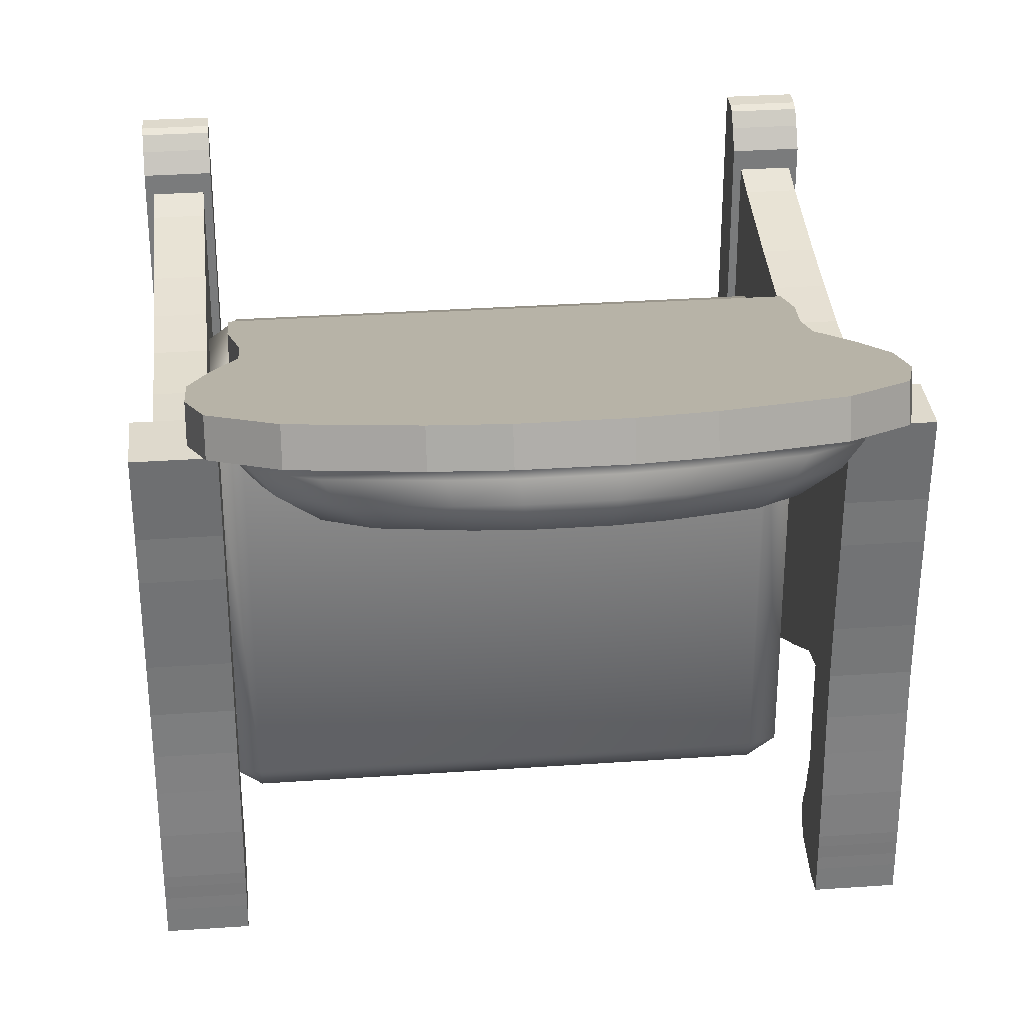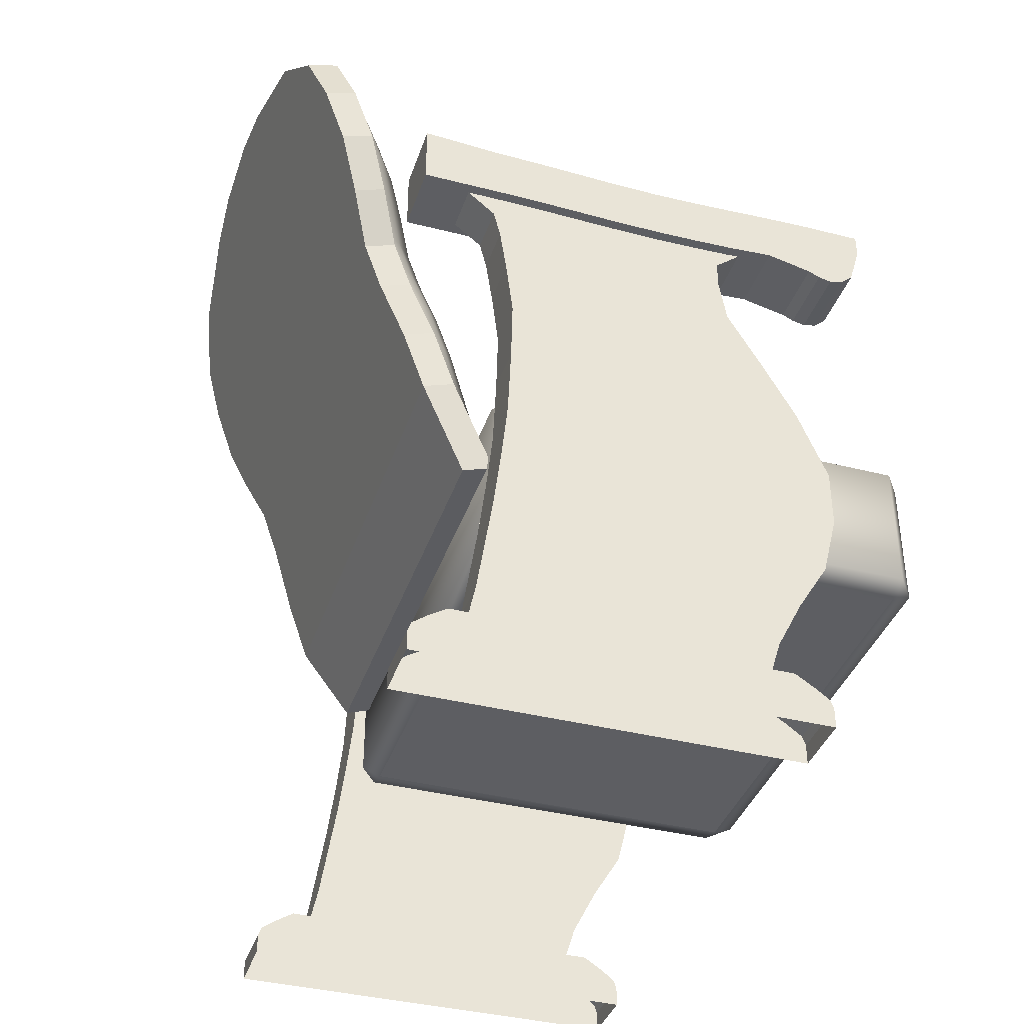
<metadata>
{"format":"obj","ext":"obj","renderer":"f3d","projection":"perspective","resolution":1024,"background":"white","views":[{"elev":32.1,"azim":174.4,"up":"+Z"},{"elev":-38.5,"azim":72.2,"up":"+Y"}]}
</metadata>
<code>
o theatreChair_chair
v -0.3395 0.4757 0.06401
v -0.3395 0.4588 0.1123
v -0.3695 0.6004 0.1374
v -0.3695 0.5836 0.1857
v 0.3551 0.4757 0.06401
v 0.3551 0.4588 0.1123
v 0.385 0.6004 0.1374
v 0.385 0.5836 0.1857
v -0.3695 0.6807 0.2197
v -0.3695 0.6976 0.1714
v 0.385 0.6807 0.2197
v 0.385 0.6976 0.1714
v -0.3545 0.7881 0.2572
v -0.3545 0.8041 0.2086
v 0.3701 0.7881 0.2572
v 0.3701 0.8041 0.2086
v -0.3545 0.8678 0.2851
v -0.3545 0.8847 0.2368
v 0.3701 0.8678 0.2851
v 0.3701 0.8847 0.2368
v -0.3888 0.9529 0.3148
v -0.3888 0.9698 0.2665
v 0.4043 0.9529 0.3148
v 0.4043 0.9698 0.2665
v -0.4153 1.041 0.3458
v -0.4153 1.058 0.2975
v 0.4309 1.041 0.3458
v 0.4309 1.058 0.2975
v -0.4153 1.135 0.3786
v -0.4153 1.152 0.3303
v 0.4309 1.135 0.3786
v 0.4309 1.152 0.3303
v -0.3926 1.218 0.4077
v -0.3926 1.235 0.3594
v 0.4081 1.218 0.4077
v 0.4081 1.235 0.3594
v -0.3078 1.289 0.4324
v -0.3078 1.306 0.3841
v 0.3234 1.289 0.4324
v 0.3234 1.306 0.3841
v -0.1522 1.335 0.4483
v -0.1522 1.351 0.4
v 0.1678 1.335 0.4483
v 0.1678 1.351 0.4
v -0.05857 1.349 0.4532
v -0.05857 1.365 0.4049
v 0.07412 1.349 0.4532
v 0.07412 1.365 0.4049
v -0.3257 0.7222 0.18
v -0.2992 0.5562 0.1219
v 0.3413 0.7222 0.18
v 0.3148 0.5562 0.1219
v 0.3413 0.7991 0.2069
v -0.3257 0.7991 0.2069
v 0.328 0.8841 0.2366
v -0.3125 0.8841 0.2366
v 0.328 0.9472 0.2586
v -0.3125 0.9472 0.2586
v 0.3583 1.015 0.2822
v -0.3428 1.015 0.2822
v 0.3818 1.085 0.3067
v -0.3663 1.085 0.3067
v 0.3818 1.159 0.3327
v -0.3663 1.159 0.3327
v 0.3617 1.225 0.3556
v -0.3461 1.225 0.3556
v 0.2868 1.281 0.3752
v -0.2712 1.281 0.3752
v 0.1492 1.317 0.3878
v -0.1337 1.317 0.3878
v 0.06643 1.328 0.3917
v -0.05088 1.328 0.3917
v -0.3216 0.7283 0.1626
v -0.2954 0.5623 0.1045
v 0.3372 0.7283 0.1626
v 0.311 0.5623 0.1045
v 0.3372 0.8052 0.1895
v -0.3216 0.8052 0.1895
v 0.3241 0.8902 0.2192
v -0.3085 0.8902 0.2192
v 0.3241 0.9533 0.2412
v -0.3085 0.9533 0.2412
v 0.354 1.021 0.2648
v -0.3384 1.021 0.2648
v 0.3772 1.091 0.2893
v -0.3616 1.091 0.2893
v 0.3772 1.165 0.3153
v -0.3616 1.165 0.3153
v 0.3573 1.231 0.3382
v -0.3418 1.231 0.3382
v 0.2833 1.287 0.3578
v -0.2678 1.287 0.3578
v 0.1475 1.323 0.3704
v -0.1319 1.323 0.3704
v 0.0657 1.334 0.3743
v -0.05015 1.334 0.3743
v -0.2975 0.7382 0.1345
v -0.2733 0.5721 0.07641
v 0.3131 0.7382 0.1345
v 0.2888 0.5721 0.07641
v 0.3131 0.815 0.1614
v -0.2975 0.815 0.1614
v 0.301 0.9 0.1911
v -0.2854 0.9 0.1911
v 0.301 0.9631 0.2131
v -0.2854 0.9631 0.2131
v 0.3287 1.03 0.2367
v -0.3131 1.03 0.2367
v 0.3502 1.1 0.2612
v -0.3346 1.1 0.2612
v 0.3502 1.175 0.2872
v -0.3346 1.175 0.2872
v 0.3318 1.24 0.3101
v -0.3162 1.24 0.3101
v 0.2632 1.297 0.3297
v -0.2476 1.297 0.3297
v 0.1373 1.332 0.3422
v -0.1217 1.332 0.3422
v 0.06147 1.342 0.3456
v -0.04592 1.342 0.3456
v -0.251 0.7654 0.1099
v -0.2304 0.6085 0.05497
v 0.2665 0.7654 0.1099
v 0.246 0.6085 0.05497
v 0.2665 0.8381 0.1353
v -0.251 0.8381 0.1353
v 0.2563 0.9185 0.1634
v -0.2407 0.9185 0.1634
v 0.2563 0.9781 0.1842
v -0.2407 0.9781 0.1842
v 0.2798 1.042 0.2065
v -0.2642 1.042 0.2065
v 0.298 1.108 0.2296
v -0.2824 1.108 0.2296
v 0.298 1.178 0.2542
v -0.2824 1.178 0.2542
v 0.2824 1.24 0.2759
v -0.2668 1.24 0.2759
v 0.2243 1.293 0.2944
v -0.2087 1.293 0.2944
v 0.1175 1.327 0.3063
v -0.102 1.327 0.3063
v 0.05328 1.338 0.31
v -0.03773 1.338 0.31
v -0.3605 0.5844 0.04344
v -0.4014 0.573 0.04344
v -0.3605 0.573 0.0738
v -0.3605 0.5844 -0.5757
v -0.3605 0.573 -0.606
v -0.4014 0.573 -0.5757
v -0.3605 0.356 0.04344
v -0.3605 0.3675 0.0738
v -0.4014 0.3675 0.04344
v -0.3605 0.3675 -0.606
v -0.3605 0.356 -0.5757
v -0.4014 0.3675 -0.5757
v 0.376 0.5844 0.04344
v 0.376 0.573 0.0738
v 0.4169 0.573 0.04344
v 0.376 0.573 -0.606
v 0.376 0.5844 -0.5757
v 0.4169 0.573 -0.5757
v 0.4169 0.3675 0.04344
v 0.376 0.3675 0.0738
v 0.376 0.356 0.04344
v 0.376 0.3675 -0.606
v 0.4169 0.3675 -0.5757
v 0.376 0.356 -0.5757
v 0.5083 1 0.1092
v 0.5083 1.007 0.2256
v 0.5083 0.9114 0.1092
v 0.5083 0.9115 0.2256
v 0.4 1 0.1092
v 0.4 1.007 0.2256
v 0.4 0.9114 0.1092
v 0.4 0.9115 0.2256
v 0.5083 0.9106 0.04439
v 0.5083 0.9987 0.04439
v 0.4 0.9106 0.04439
v 0.4 0.9987 0.04439
v 0.5083 0.9987 0.04439
v 0.4 0.9987 0.04439
v 0.5083 0.9082 -0.02672
v 0.5083 0.9958 -0.02672
v 0.4 0.9082 -0.02672
v 0.4 0.9958 -0.02672
v 0.5083 0.9061 -0.08835
v 0.5083 0.9931 -0.08835
v 0.4 0.9061 -0.08835
v 0.4 0.9931 -0.08835
v 0.5083 0.9049 -0.1642
v 0.5083 0.9916 -0.1642
v 0.4 0.9049 -0.1642
v 0.4 0.9916 -0.1642
v 0.5083 0.9058 -0.2306
v 0.5083 0.9927 -0.2306
v 0.4 0.9058 -0.2306
v 0.4 0.9927 -0.2306
v 0.5083 0.9076 -0.289
v 0.5083 0.995 -0.289
v 0.4 0.9076 -0.289
v 0.4 0.995 -0.289
v 0.5083 0.9118 -0.3576
v 0.5083 0.998 -0.3576
v 0.4 0.9118 -0.3576
v 0.4 0.998 -0.3576
v 0.5083 0.8959 -0.4263
v 0.5083 0.9997 -0.4263
v 0.4 0.8959 -0.4263
v 0.4 0.9997 -0.4263
v 0.5083 0.8877 -0.4434
v 0.5083 0.9998 -0.4434
v 0.4 0.8877 -0.4434
v 0.4 0.9998 -0.4434
v 0.5083 0.8834 -0.463
v 0.5083 0.9996 -0.463
v 0.4 0.8834 -0.463
v 0.4 0.9996 -0.463
v 0.5083 0.8877 -0.4826
v 0.5083 0.9998 -0.4826
v 0.4 0.8877 -0.4826
v 0.4 0.9998 -0.4826
v 0.5083 0.9047 -0.5022
v 0.5083 0.9998 -0.5022
v 0.4 0.9047 -0.5022
v 0.4 0.9998 -0.5022
v 0.5083 0.9633 -0.5194
v 0.5083 0.9998 -0.5194
v 0.4 0.9633 -0.5194
v 0.4 0.9998 -0.5194
v -0.3794 1 0.1092
v -0.3794 1.007 0.2256
v -0.3794 0.9114 0.1092
v -0.3794 0.9115 0.2256
v -0.4877 1 0.1092
v -0.4877 1.007 0.2256
v -0.4877 0.9114 0.1092
v -0.4877 0.9115 0.2256
v -0.3794 0.9106 0.04439
v -0.3794 0.9987 0.04439
v -0.4877 0.9106 0.04439
v -0.4877 0.9987 0.04439
v -0.3794 0.9987 0.04439
v -0.4877 0.9987 0.04439
v -0.3794 0.9082 -0.02672
v -0.3794 0.9958 -0.02672
v -0.4877 0.9082 -0.02672
v -0.4877 0.9958 -0.02672
v -0.3794 0.9061 -0.08835
v -0.3794 0.9931 -0.08835
v -0.4877 0.9061 -0.08835
v -0.4877 0.9931 -0.08835
v -0.3794 0.9049 -0.1642
v -0.3794 0.9916 -0.1642
v -0.4877 0.9049 -0.1642
v -0.4877 0.9916 -0.1642
v -0.3794 0.9058 -0.2306
v -0.3794 0.9927 -0.2306
v -0.4877 0.9058 -0.2306
v -0.4877 0.9927 -0.2306
v -0.3794 0.9076 -0.289
v -0.3794 0.995 -0.289
v -0.4877 0.9076 -0.289
v -0.4877 0.995 -0.289
v -0.3794 0.9118 -0.3576
v -0.3794 0.998 -0.3576
v -0.4877 0.9118 -0.3576
v -0.4877 0.998 -0.3576
v -0.3794 0.8959 -0.4263
v -0.3794 0.9997 -0.4263
v -0.4877 0.8959 -0.4263
v -0.4877 0.9997 -0.4263
v -0.3794 0.8877 -0.4434
v -0.3794 0.9998 -0.4434
v -0.4877 0.8877 -0.4434
v -0.4877 0.9998 -0.4434
v -0.3794 0.8834 -0.463
v -0.3794 0.9996 -0.463
v -0.4877 0.8834 -0.463
v -0.4877 0.9996 -0.463
v -0.3794 0.8877 -0.4826
v -0.3794 0.9998 -0.4826
v -0.4877 0.8877 -0.4826
v -0.4877 0.9998 -0.4826
v -0.3794 0.9047 -0.5022
v -0.3794 0.9998 -0.5022
v -0.4877 0.9047 -0.5022
v -0.4877 0.9998 -0.5022
v -0.3794 0.9633 -0.5194
v -0.3794 0.9998 -0.5194
v -0.4877 0.9633 -0.5194
v -0.4877 0.9998 -0.5194
v 0.4063 0.03659 0.2285
v 0.4063 0.03659 -0.3897
v 0.4063 0.005934 0.2285
v 0.4063 0.005934 -0.3897
v 0.5045 0.03659 0.2285
v 0.5045 0.03659 -0.3897
v 0.5045 0.005934 0.2285
v 0.5045 0.005934 -0.3897
v 0.4063 0.05018 0.2235
v 0.4063 0.05018 -0.3848
v 0.5045 0.05018 -0.3848
v 0.5045 0.05018 0.2235
v 0.4063 0.06571 0.2028
v 0.4063 0.06571 -0.3641
v 0.5045 0.06571 -0.3641
v 0.5045 0.06571 0.2028
v 0.4063 0.0847 0.1731
v 0.4063 0.0847 -0.3343
v 0.5045 0.0847 -0.3343
v 0.5045 0.0847 0.1731
v 0.4184 0.0847 0.142
v 0.4184 0.0847 -0.3032
v 0.4924 0.0847 -0.3032
v 0.4924 0.0847 0.142
v 0.4184 0.1404 0.1301
v 0.4184 0.1404 -0.3205
v 0.4924 0.1404 -0.3205
v 0.4924 0.1404 0.1301
v 0.4184 0.2171 0.1182
v 0.4184 0.2171 -0.3596
v 0.4924 0.2171 -0.3596
v 0.4924 0.2171 0.1182
v 0.4184 0.2927 0.1064
v 0.4184 0.2927 -0.4056
v 0.4924 0.2927 -0.4056
v 0.4924 0.2927 0.1064
v 0.4184 0.3861 0.09445
v 0.4184 0.3861 -0.4288
v 0.4924 0.3861 -0.4288
v 0.4924 0.3861 0.09445
v 0.4184 0.4769 0.08475
v 0.4184 0.4769 -0.4288
v 0.4924 0.4769 -0.4288
v 0.4924 0.4769 0.08475
v 0.4184 0.5851 0.07981
v 0.4184 0.5851 -0.3846
v 0.4924 0.5851 -0.3846
v 0.4924 0.5851 0.07981
v 0.4184 0.6798 0.07742
v 0.4184 0.6798 -0.3317
v 0.4924 0.6798 -0.3317
v 0.4924 0.6798 0.07742
v 0.4184 0.7667 0.0879
v 0.4184 0.7667 -0.2807
v 0.4924 0.7667 -0.2807
v 0.4924 0.7667 0.0879
v 0.4184 0.8343 0.09797
v 0.4184 0.8343 -0.2697
v 0.4924 0.8343 -0.2697
v 0.4924 0.8343 0.09797
v 0.4184 0.8768 0.1085
v 0.4184 0.8768 -0.2697
v 0.4924 0.8768 -0.2697
v 0.4924 0.8768 0.1085
v 0.4184 0.9174 0.1579
v 0.4184 0.9174 -0.3192
v 0.4924 0.9174 -0.3192
v 0.4924 0.9174 0.1579
v -0.4869 0.03659 0.2285
v -0.4869 0.03659 -0.3897
v -0.4869 0.005934 0.2285
v -0.4869 0.005934 -0.3897
v -0.3888 0.03659 0.2285
v -0.3888 0.03659 -0.3897
v -0.3888 0.005934 0.2285
v -0.3888 0.005934 -0.3897
v -0.4869 0.05018 0.2235
v -0.4869 0.05018 -0.3848
v -0.3888 0.05018 -0.3848
v -0.3888 0.05018 0.2235
v -0.4869 0.06571 0.2028
v -0.4869 0.06571 -0.3641
v -0.3888 0.06571 -0.3641
v -0.3888 0.06571 0.2028
v -0.4869 0.0847 0.1731
v -0.4869 0.0847 -0.3343
v -0.3888 0.0847 -0.3343
v -0.3888 0.0847 0.1731
v -0.4748 0.0847 0.142
v -0.4748 0.0847 -0.3032
v -0.4009 0.0847 -0.3032
v -0.4009 0.0847 0.142
v -0.4748 0.1404 0.1301
v -0.4748 0.1404 -0.3205
v -0.4009 0.1404 -0.3205
v -0.4009 0.1404 0.1301
v -0.4748 0.2171 0.1182
v -0.4748 0.2171 -0.3596
v -0.4009 0.2171 -0.3596
v -0.4009 0.2171 0.1182
v -0.4748 0.2927 0.1064
v -0.4748 0.2927 -0.4056
v -0.4009 0.2927 -0.4056
v -0.4009 0.2927 0.1064
v -0.4748 0.3861 0.09445
v -0.4748 0.3861 -0.4288
v -0.4009 0.3861 -0.4288
v -0.4009 0.3861 0.09445
v -0.4748 0.4769 0.08475
v -0.4748 0.4769 -0.4288
v -0.4009 0.4769 -0.4288
v -0.4009 0.4769 0.08475
v -0.4748 0.5851 0.07981
v -0.4748 0.5851 -0.3846
v -0.4009 0.5851 -0.3846
v -0.4009 0.5851 0.07981
v -0.4748 0.6798 0.07742
v -0.4748 0.6798 -0.3317
v -0.4009 0.6798 -0.3317
v -0.4009 0.6798 0.07742
v -0.4748 0.7667 0.0879
v -0.4748 0.7667 -0.2807
v -0.4009 0.7667 -0.2807
v -0.4009 0.7667 0.0879
v -0.4748 0.8343 0.09797
v -0.4748 0.8343 -0.2697
v -0.4009 0.8343 -0.2697
v -0.4009 0.8343 0.09797
v -0.4748 0.8768 0.1085
v -0.4748 0.8768 -0.2697
v -0.4009 0.8768 -0.2697
v -0.4009 0.8768 0.1085
v -0.4748 0.9174 0.1579
v -0.4748 0.9174 -0.3192
v -0.4009 0.9174 -0.3192
v -0.4009 0.9174 0.1579
f 2 4 3 1
f 24 20 57 59
f 8 6 5 7
f 6 2 1 5
f 1 3 49 50
f 6 8 4 2
f 11 12 16 15
f 4 8 11 9
f 3 4 9 10
f 8 7 12 11
f 14 18 58 56
f 10 9 13 14
f 12 7 51 53
f 9 11 15 13
f 19 20 24 23
f 13 15 19 17
f 15 16 20 19
f 14 13 17 18
f 22 21 25 26
f 18 17 21 22
f 42 46 72 70
f 17 19 23 21
f 16 12 53 55
f 7 5 52 51
f 21 23 27 25
f 23 24 28 27
f 31 32 36 35
f 25 27 31 29
f 27 28 32 31
f 26 25 29 30
f 38 42 70 68
f 30 29 33 34
f 3 10 54 49
f 29 31 35 33
f 37 39 43 41
f 33 35 39 37
f 35 36 40 39
f 34 33 37 38
f 43 44 48 47
f 39 40 44 43
f 38 37 41 42
f 44 40 67 69
f 45 47 48 46
f 42 41 45 46
f 30 34 66 64
f 41 43 47 45
f 20 16 55 57
f 5 1 50 52
f 26 30 64 62
f 22 26 62 60
f 36 32 63 65
f 10 14 56 54
f 32 28 61 63
f 34 38 68 66
f 46 48 71 72
f 28 24 59 61
f 18 22 60 58
f 40 36 65 67
f 48 44 69 71
f 155 168 165 151
f 170 172 171 169
f 172 176 175 171
f 176 174 173 175
f 174 170 169 173
f 171 175 179 177
f 174 176 172 170
f 180 178 184 186
f 173 169 178 180
f 175 173 180 179
f 169 171 177 178
f 180 178 181 182
f 186 184 188 190
f 177 179 185 183
f 179 180 186 185
f 178 177 183 184
f 189 190 194 193
f 183 185 189 187
f 185 186 190 189
f 184 183 187 188
f 193 194 198 197
f 188 187 191 192
f 190 188 192 194
f 187 189 193 191
f 198 196 200 202
f 192 191 195 196
f 194 192 196 198
f 191 193 197 195
f 201 202 206 205
f 195 197 201 199
f 197 198 202 201
f 196 195 199 200
f 204 203 207 208
f 200 199 203 204
f 202 200 204 206
f 199 201 205 203
f 210 208 212 214
f 206 204 208 210
f 203 205 209 207
f 205 206 210 209
f 213 214 218 217
f 207 209 213 211
f 209 210 214 213
f 208 207 211 212
f 218 216 220 222
f 212 211 215 216
f 214 212 216 218
f 211 213 217 215
f 219 221 225 223
f 215 217 221 219
f 217 218 222 221
f 216 215 219 220
f 225 226 230 229
f 221 222 226 225
f 220 219 223 224
f 222 220 224 226
f 228 227 229 230
f 224 223 227 228
f 226 224 228 230
f 223 225 229 227
f 232 234 233 231
f 234 238 237 233
f 238 236 235 237
f 236 232 231 235
f 233 237 241 239
f 236 238 234 232
f 242 240 246 248
f 235 231 240 242
f 237 235 242 241
f 231 233 239 240
f 242 240 243 244
f 248 246 250 252
f 239 241 247 245
f 241 242 248 247
f 240 239 245 246
f 251 252 256 255
f 245 247 251 249
f 247 248 252 251
f 246 245 249 250
f 255 256 260 259
f 250 249 253 254
f 252 250 254 256
f 249 251 255 253
f 260 258 262 264
f 254 253 257 258
f 256 254 258 260
f 253 255 259 257
f 263 264 268 267
f 257 259 263 261
f 259 260 264 263
f 258 257 261 262
f 266 265 269 270
f 262 261 265 266
f 264 262 266 268
f 261 263 267 265
f 272 270 274 276
f 268 266 270 272
f 265 267 271 269
f 267 268 272 271
f 275 276 280 279
f 269 271 275 273
f 271 272 276 275
f 270 269 273 274
f 280 278 282 284
f 274 273 277 278
f 276 274 278 280
f 273 275 279 277
f 281 283 287 285
f 277 279 283 281
f 279 280 284 283
f 278 277 281 282
f 287 288 292 291
f 283 284 288 287
f 282 281 285 286
f 284 282 286 288
f 290 289 291 292
f 286 285 289 290
f 288 286 290 292
f 285 287 291 289
f 294 296 295 293
f 300 298 297 299
f 297 298 303 304
f 293 295 299 297
f 298 300 296 294
f 301 304 308 305
f 294 293 301 302
f 293 297 304 301
f 298 294 302 303
f 307 306 310 311
f 304 303 307 308
f 303 302 306 307
f 302 301 305 306
f 311 310 314 315
f 306 305 309 310
f 305 308 312 309
f 308 307 311 312
f 313 316 320 317
f 310 309 313 314
f 309 312 316 313
f 312 311 315 316
f 319 318 322 323
f 316 315 319 320
f 315 314 318 319
f 314 313 317 318
f 322 321 325 326
f 318 317 321 322
f 317 320 324 321
f 320 319 323 324
f 325 328 332 329
f 321 324 328 325
f 324 323 327 328
f 323 322 326 327
f 331 330 334 335
f 328 327 331 332
f 327 326 330 331
f 326 325 329 330
f 333 336 340 337
f 330 329 333 334
f 329 332 336 333
f 332 331 335 336
f 340 339 343 344
f 336 335 339 340
f 335 334 338 339
f 334 333 337 338
f 343 342 346 347
f 339 338 342 343
f 338 337 341 342
f 337 340 344 341
f 345 348 352 349
f 342 341 345 346
f 341 344 348 345
f 344 343 347 348
f 351 350 354 355
f 348 347 351 352
f 347 346 350 351
f 346 345 349 350
f 355 354 358 359
f 350 349 353 354
f 349 352 356 353
f 352 351 355 356
f 359 358 357 360
f 354 353 357 358
f 353 356 360 357
f 356 355 359 360
f 362 364 363 361
f 368 366 365 367
f 365 366 371 372
f 361 363 367 365
f 366 368 364 362
f 369 372 376 373
f 362 361 369 370
f 361 365 372 369
f 366 362 370 371
f 375 374 378 379
f 372 371 375 376
f 371 370 374 375
f 370 369 373 374
f 379 378 382 383
f 374 373 377 378
f 373 376 380 377
f 376 375 379 380
f 381 384 388 385
f 378 377 381 382
f 377 380 384 381
f 380 379 383 384
f 387 386 390 391
f 384 383 387 388
f 383 382 386 387
f 382 381 385 386
f 390 389 393 394
f 386 385 389 390
f 385 388 392 389
f 388 387 391 392
f 393 396 400 397
f 389 392 396 393
f 392 391 395 396
f 391 390 394 395
f 399 398 402 403
f 396 395 399 400
f 395 394 398 399
f 394 393 397 398
f 401 404 408 405
f 398 397 401 402
f 397 400 404 401
f 400 399 403 404
f 408 407 411 412
f 404 403 407 408
f 403 402 406 407
f 402 401 405 406
f 411 410 414 415
f 407 406 410 411
f 406 405 409 410
f 405 408 412 409
f 413 416 420 417
f 410 409 413 414
f 409 412 416 413
f 412 411 415 416
f 419 418 422 423
f 416 415 419 420
f 415 414 418 419
f 414 413 417 418
f 423 422 426 427
f 418 417 421 422
f 417 420 424 421
f 420 419 423 424
f 427 426 425 428
f 422 421 425 426
f 421 424 428 425
f 424 423 427 428
f 68 70 94 92
f 58 60 84 82
f 50 49 73 74
f 69 67 91 93
f 59 57 81 83
f 63 61 85 87
f 53 51 75 77
f 62 64 88 86
f 49 54 78 73
f 67 65 89 91
f 57 55 79 81
f 85 83 107 109
f 76 74 98 100
f 95 93 117 119
f 84 86 110 108
f 75 76 100 99
f 88 90 114 112
f 78 80 104 102
f 96 95 119 120
f 89 87 111 113
f 79 77 101 103
f 92 94 118 116
f 55 53 77 79
f 65 63 87 89
f 72 71 95 96
f 54 56 80 78
f 64 66 90 88
f 51 52 76 75
f 60 62 86 84
f 71 69 93 95
f 52 50 74 76
f 61 59 83 85
f 70 72 96 94
f 56 58 82 80
f 66 68 92 90
f 116 118 142 140
f 106 108 132 130
f 98 97 121 122
f 117 115 139 141
f 107 105 129 131
f 111 109 133 135
f 101 99 123 125
f 110 112 136 134
f 97 102 126 121
f 115 113 137 139
f 105 103 127 129
f 94 96 120 118
f 80 82 106 104
f 90 92 116 114
f 81 79 103 105
f 91 89 113 115
f 73 78 102 97
f 86 88 112 110
f 77 75 99 101
f 87 85 109 111
f 83 81 105 107
f 93 91 115 117
f 74 73 97 98
f 82 84 108 106
f 123 121 126 125
f 122 121 123 124
f 127 128 130 129
f 125 126 128 127
f 129 130 132 131
f 133 134 136 135
f 131 132 134 133
f 137 138 140 139
f 135 136 138 137
f 139 140 142 141
f 141 142 144 143
f 103 101 125 127
f 113 111 135 137
f 120 119 143 144
f 102 104 128 126
f 112 114 138 136
f 99 100 124 123
f 108 110 134 132
f 119 117 141 143
f 100 98 122 124
f 109 107 131 133
f 118 120 144 142
f 104 106 130 128
f 114 116 140 138
f 147 152 164 158
f 167 162 159 163
f 160 166 154 149
f 161 148 145 157
f 145 146 147
f 148 149 150
f 151 152 153
f 154 155 156
f 157 158 159
f 160 161 162
f 163 164 165
f 166 167 168
f 145 148 150 146
f 149 154 156 150
f 155 151 153 156
f 152 147 146 153
f 154 166 168 155
f 167 163 165 168
f 164 152 151 165
f 166 160 162 167
f 161 157 159 162
f 158 164 163 159
f 160 149 148 161
f 147 158 157 145
f 150 156 153 146

</code>
